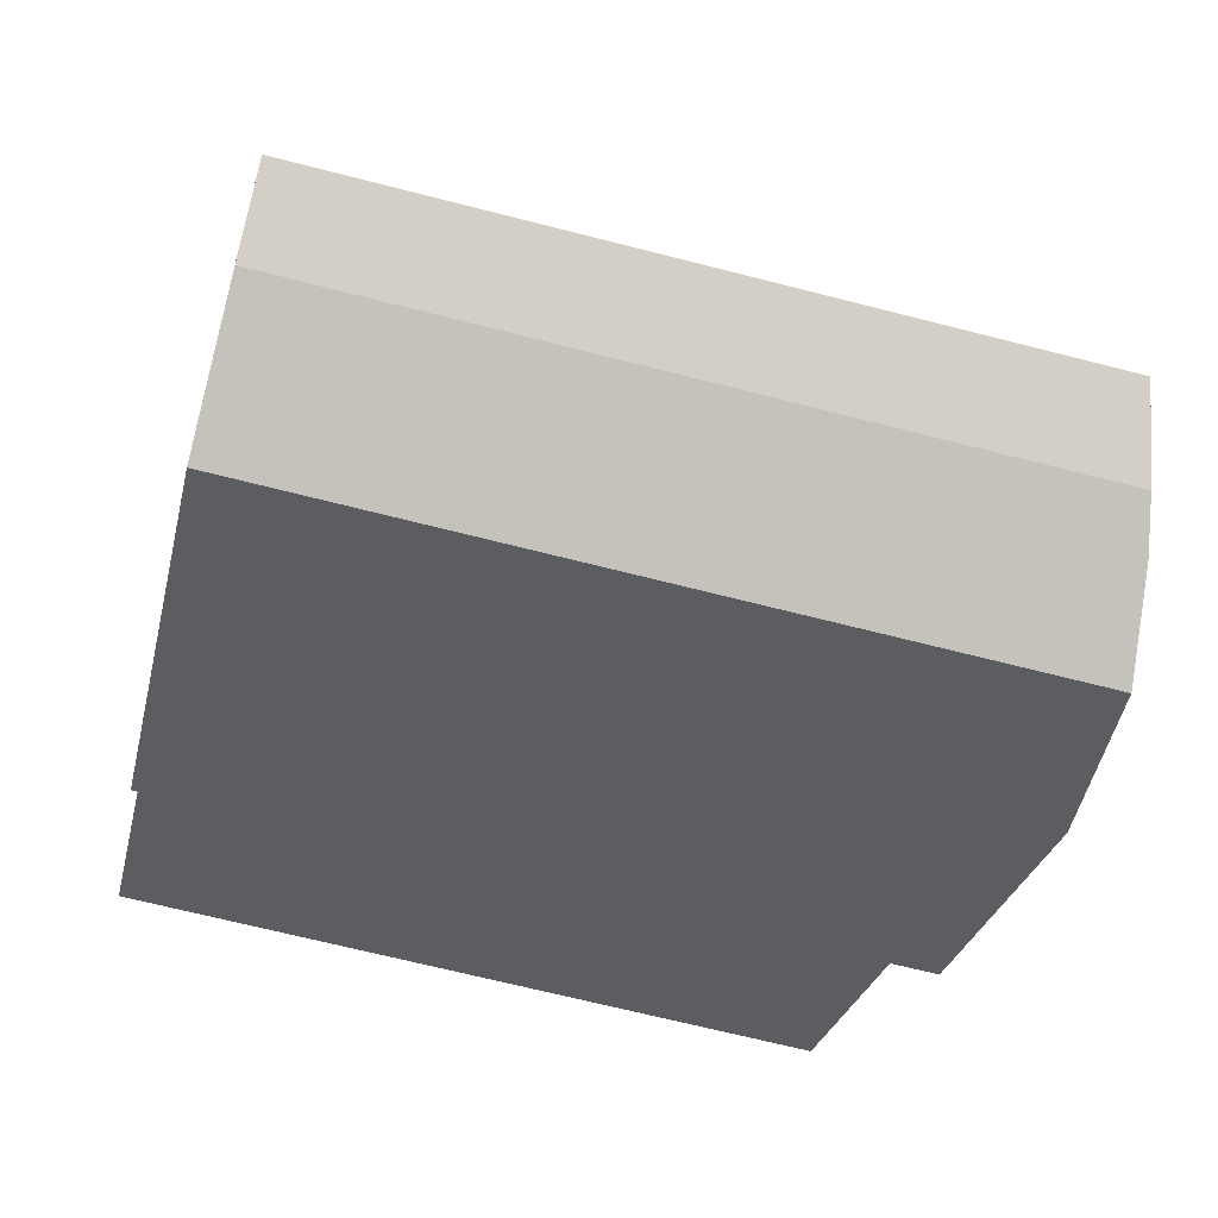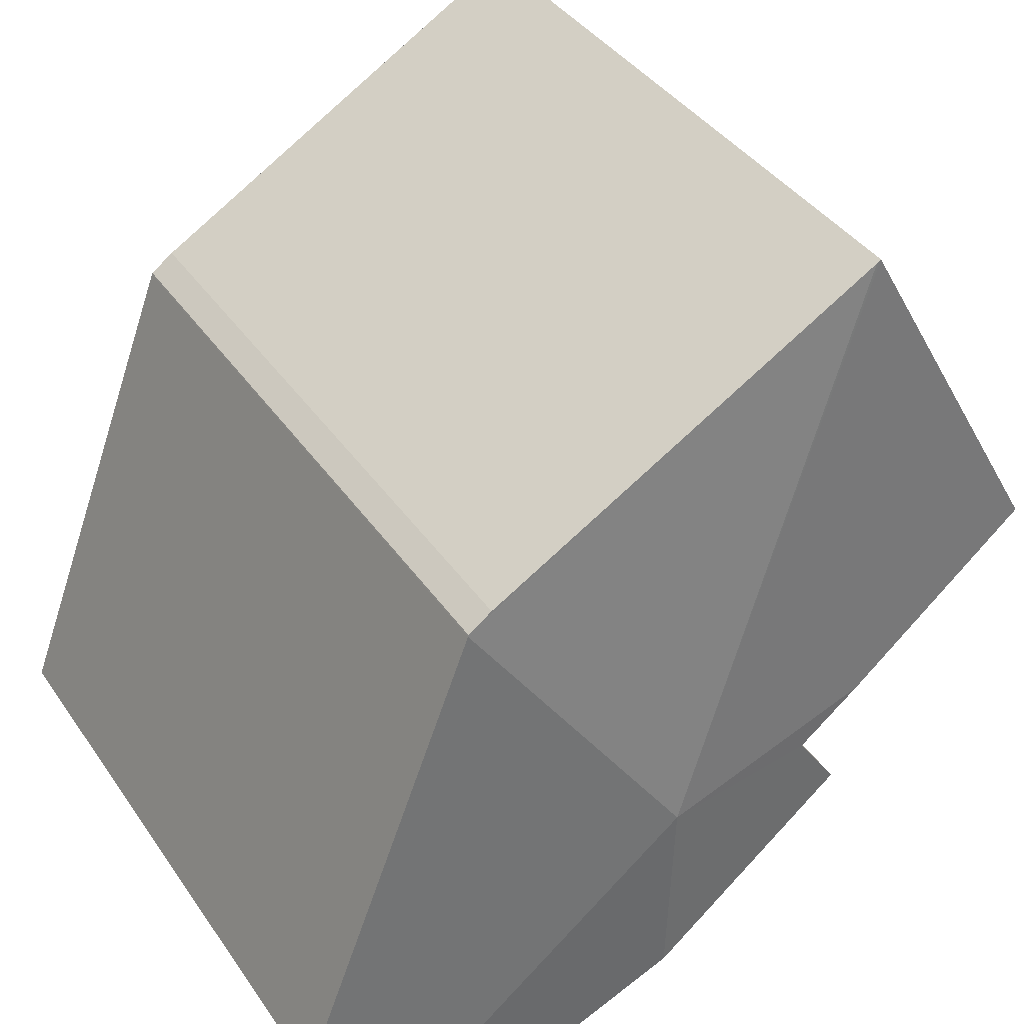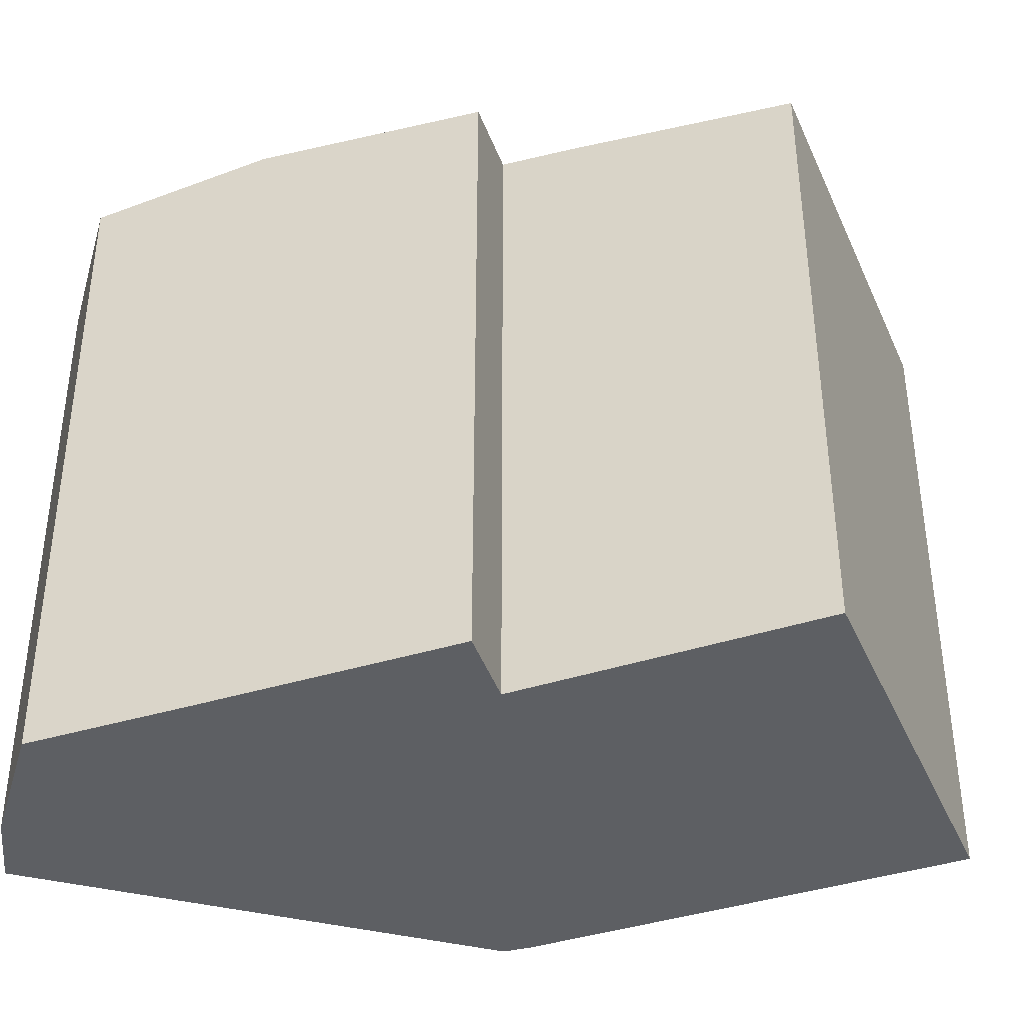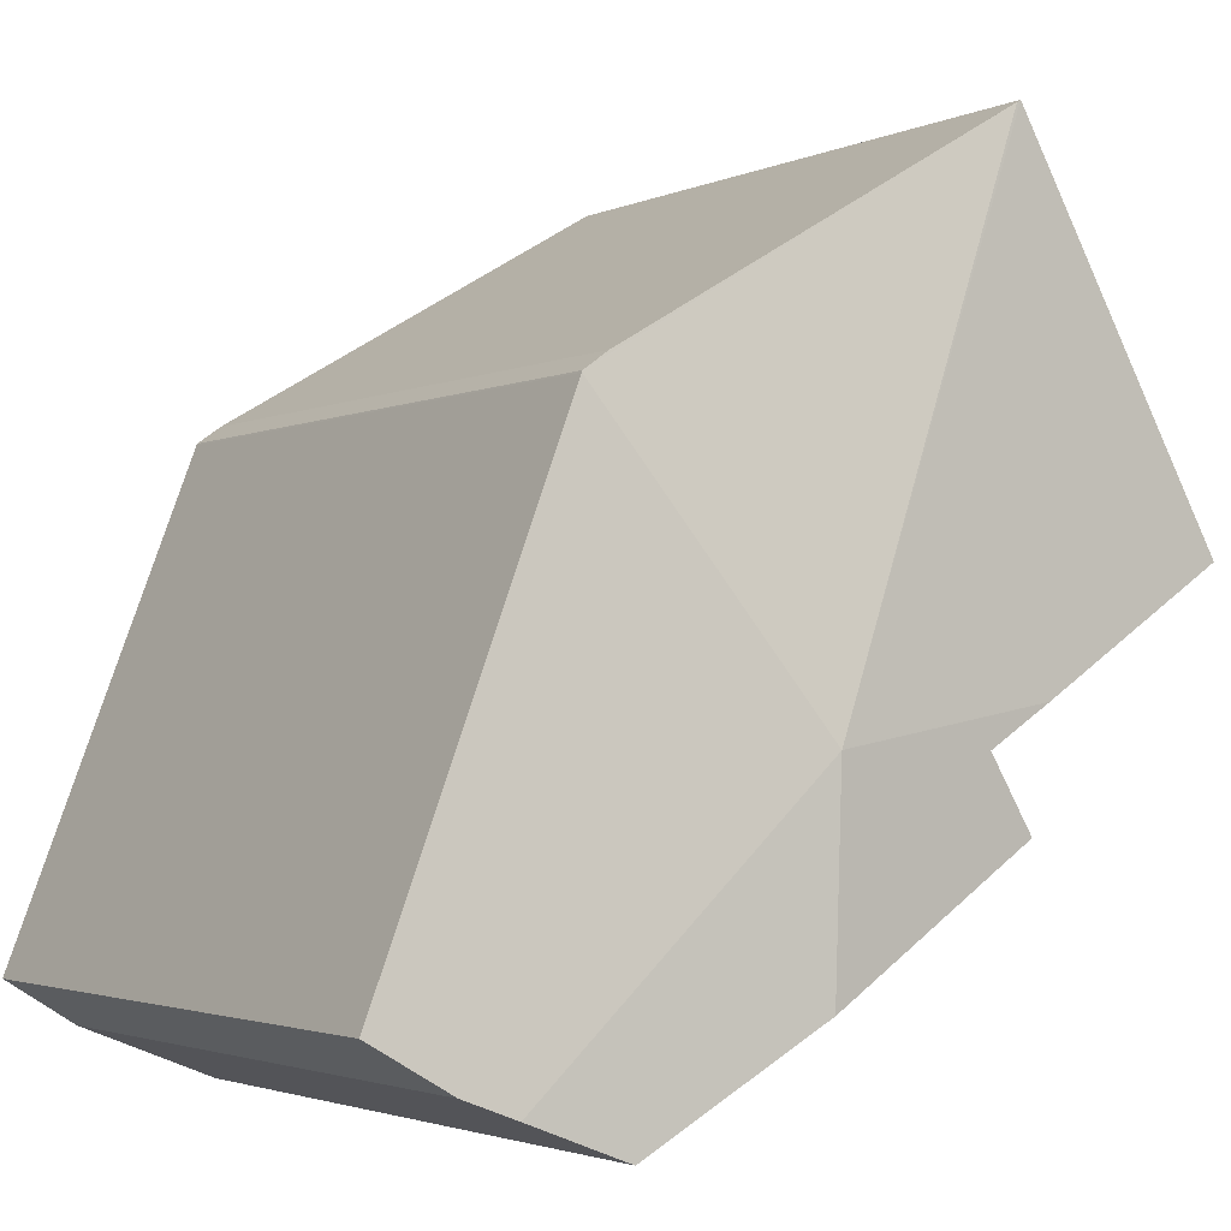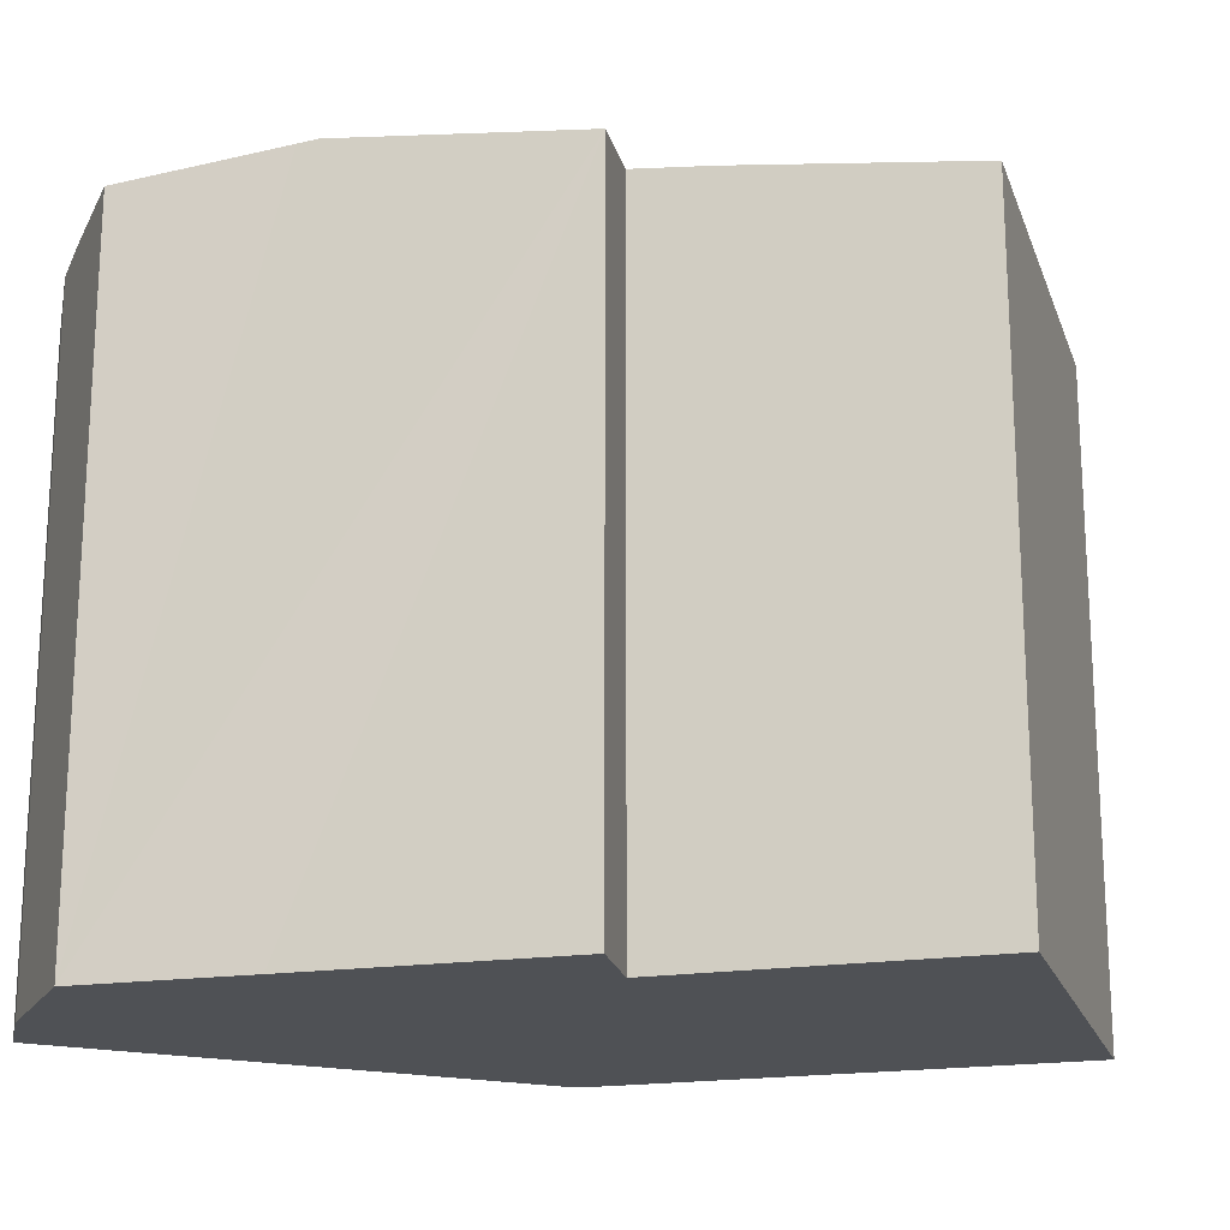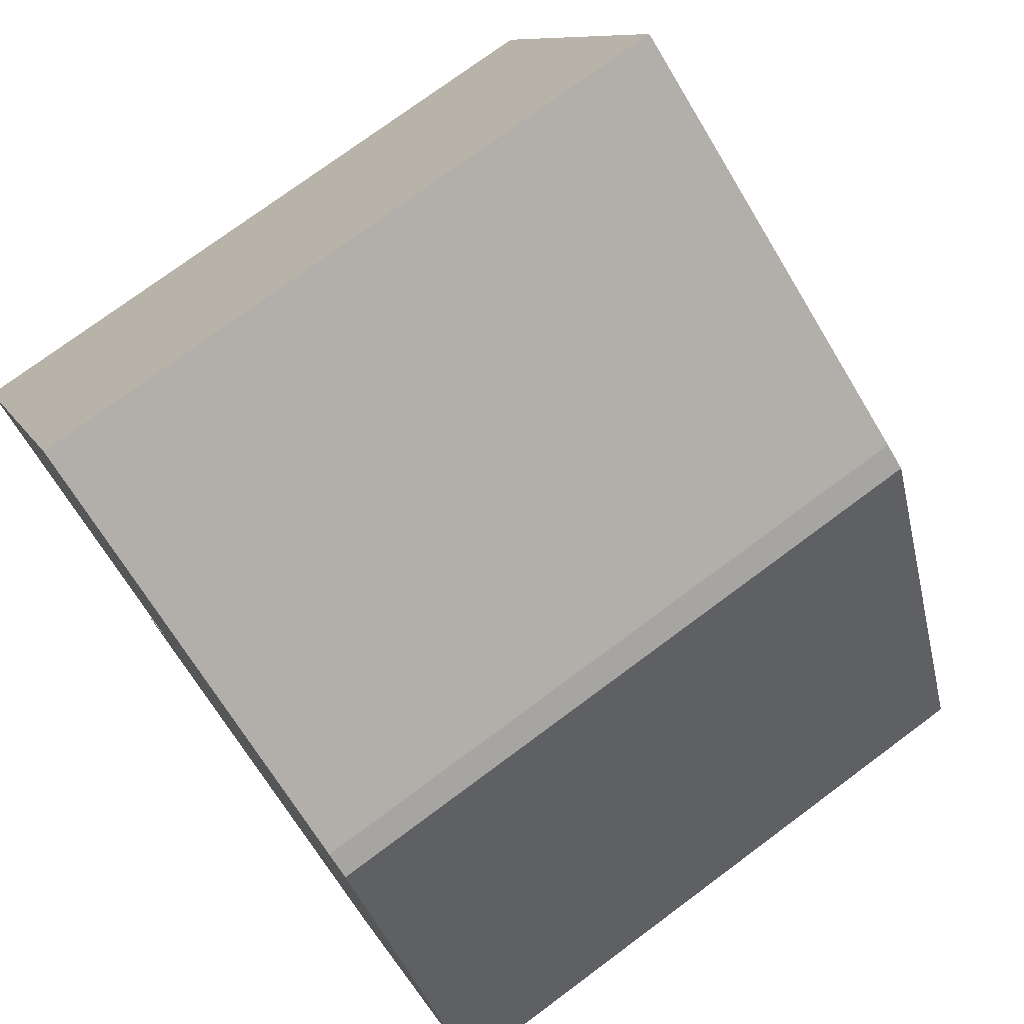
<metadata>
{"format":"obj","ext":"obj","renderer":"f3d","projection":"perspective","resolution":1024,"background":"white","views":[{"elev":-66.8,"azim":75.5,"up":"+Z"},{"elev":39.1,"azim":149.2,"up":"+Z"},{"elev":-39.9,"azim":-128.1,"up":"+Y"},{"elev":-2.4,"azim":147.1,"up":"+Z"},{"elev":-19.5,"azim":-134.2,"up":"+Y"},{"elev":75.2,"azim":53.4,"up":"+Z"}]}
</metadata>
<code>
v  4.906 7.603 -3.906
v  7.439 7.301 -4.483
v  6.484 7.417 -4.867
v  4.649 7.625 -1.684
v  4.721 7.625 -3.795
v  2.443 7.356 -2.426
v  2.94 7.419 -1.691
v  2.217 7.334 -1.275
v  0 7.013 4.294e-16
v  2.232 7.013 3.932
v  2.279 7.019 3.905
v  6.716 7.018 1.286
v  6.464 7.014 1.465
v  6.723 7.02 1.269
v  8.67 7.02 -3.818
v  7.925 7.195 -4.288
v  2.94 1.035e-16 -1.691
v  2.443 1.485e-16 -2.426
v  0 0 0
v  2.232 -2.408e-16 3.932
v  2.217 7.807e-17 -1.275
v  6.484 2.98e-16 -4.867
v  4.906 2.392e-16 -3.906
v  4.721 2.324e-16 -3.795
v  6.464 -8.971e-17 1.465
v  2.279 -2.391e-16 3.905
v  6.716 -7.874e-17 1.286
v  6.723 -7.77e-17 1.269
v  8.67 2.338e-16 -3.818
v  7.925 2.626e-16 -4.288
v  7.439 2.745e-16 -4.483
g defaultobject
f 1 2 3
f 2 1 4
f 4 1 5
f 6 4 5
f 4 6 7
f 4 7 8
f 9 4 8
f 4 9 10
f 4 10 11
f 12 11 13
f 11 12 14
f 11 14 4
f 15 4 14
f 4 15 16
f 4 16 2
f 6 17 7
f 17 6 18
f 19 10 9
f 10 19 20
f 17 8 7
f 8 17 9
f 9 17 19
f 19 17 21
f 22 1 3
f 1 22 5
f 5 22 6
f 6 22 23
f 6 23 18
f 18 23 24
f 10 13 11
f 13 10 20
f 13 20 25
f 25 20 26
f 13 27 12
f 27 13 25
f 12 28 14
f 28 12 27
f 28 15 14
f 15 28 29
f 15 30 16
f 30 15 29
f 2 22 3
f 22 2 16
f 22 16 30
f 22 30 31
f 28 30 29
f 30 28 31
f 31 28 22
f 22 28 23
f 23 28 24
f 24 28 18
f 18 28 17
f 17 28 27
f 17 27 25
f 17 25 21
f 21 25 26
f 21 26 19
f 19 26 20

</code>
